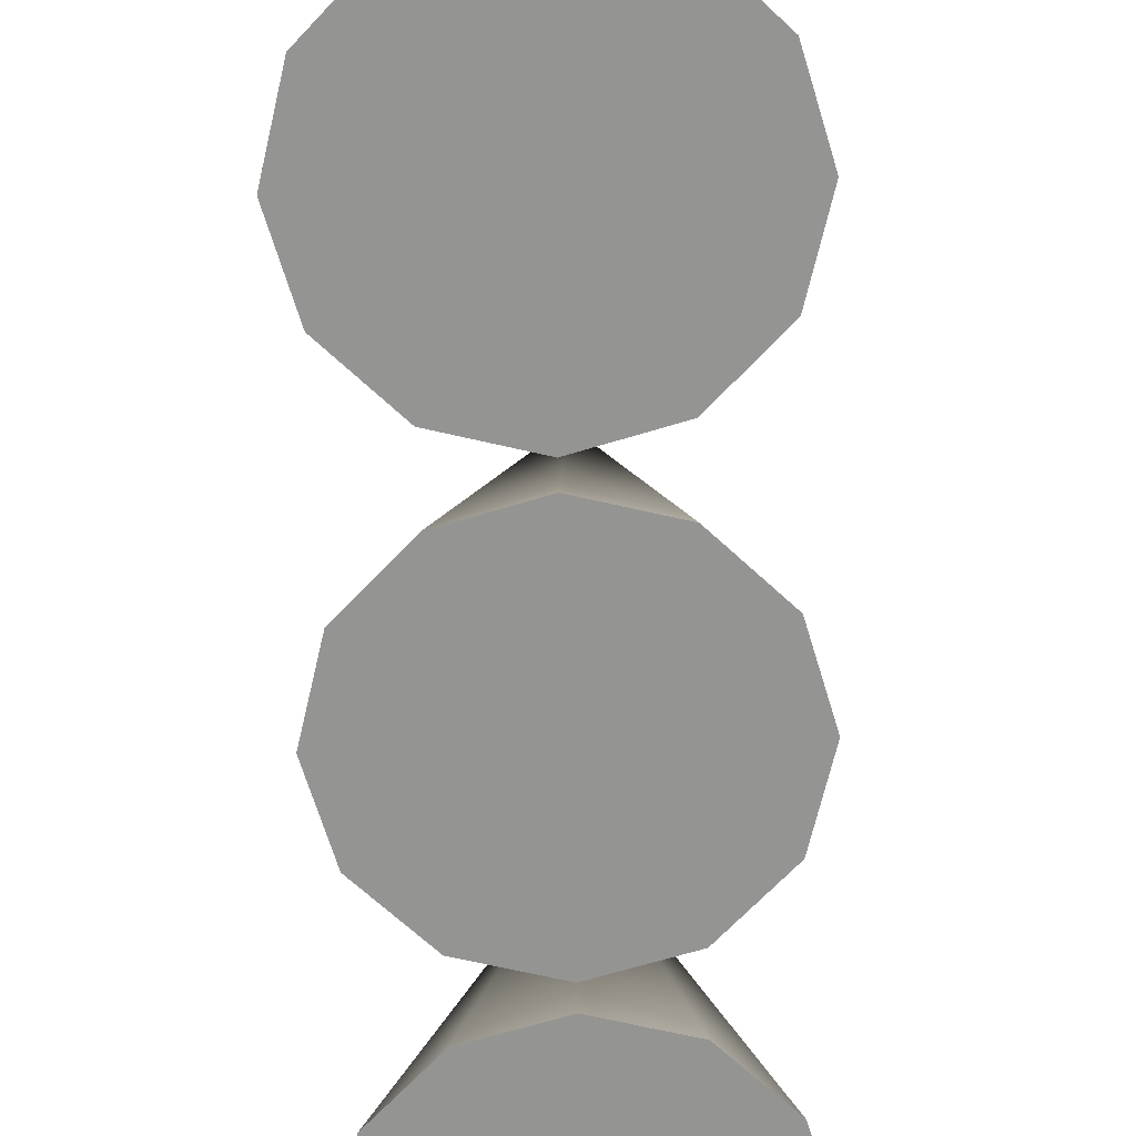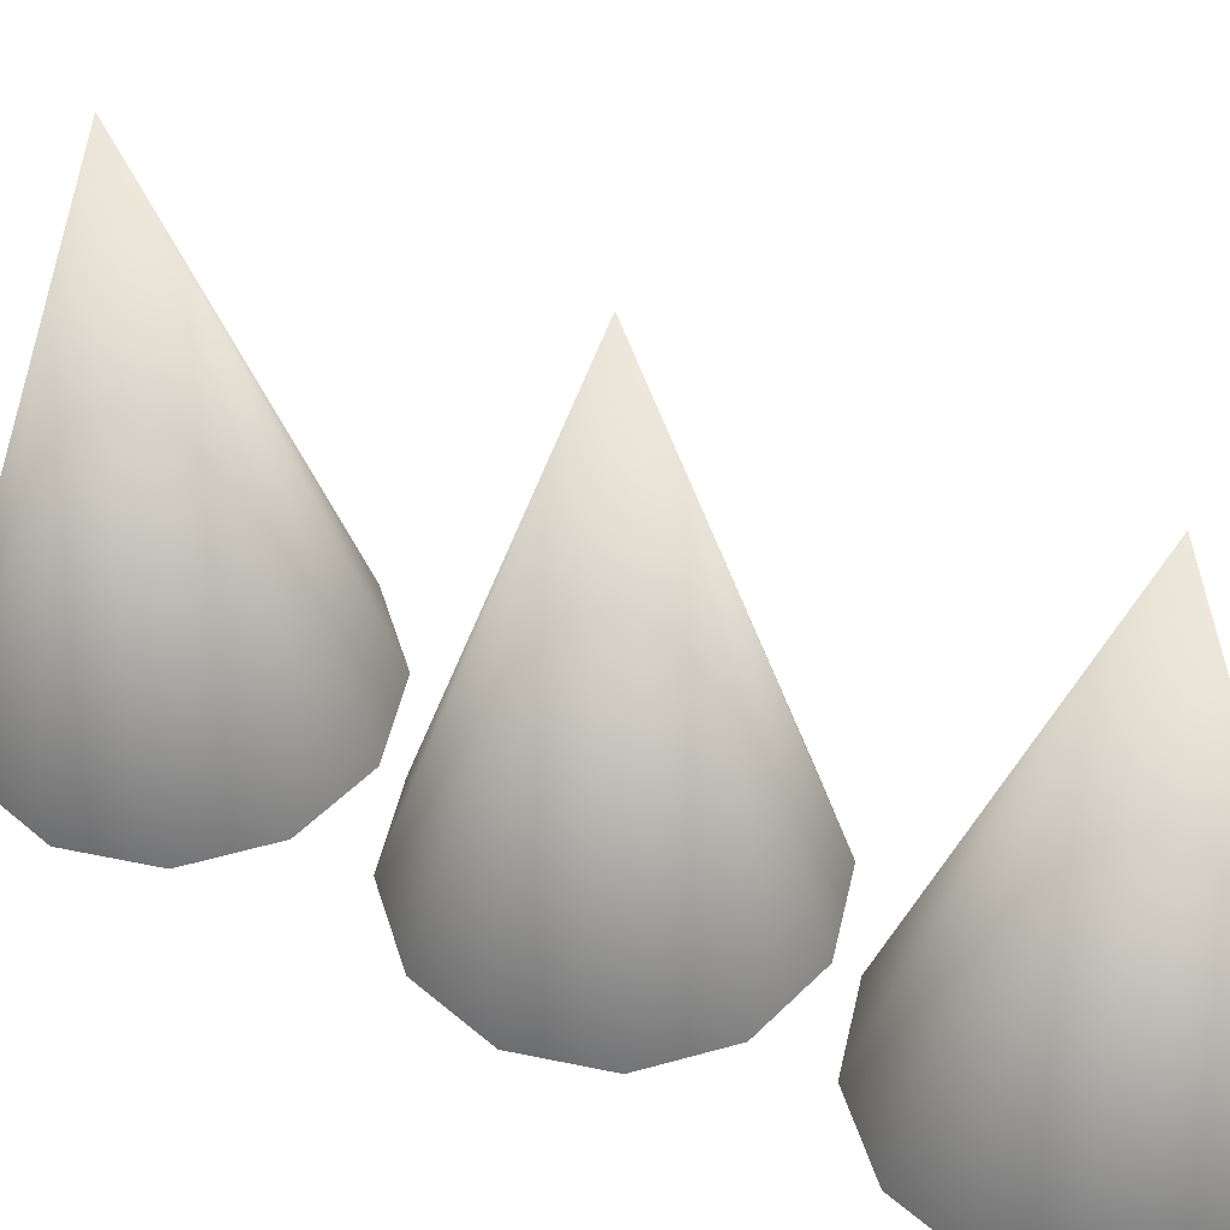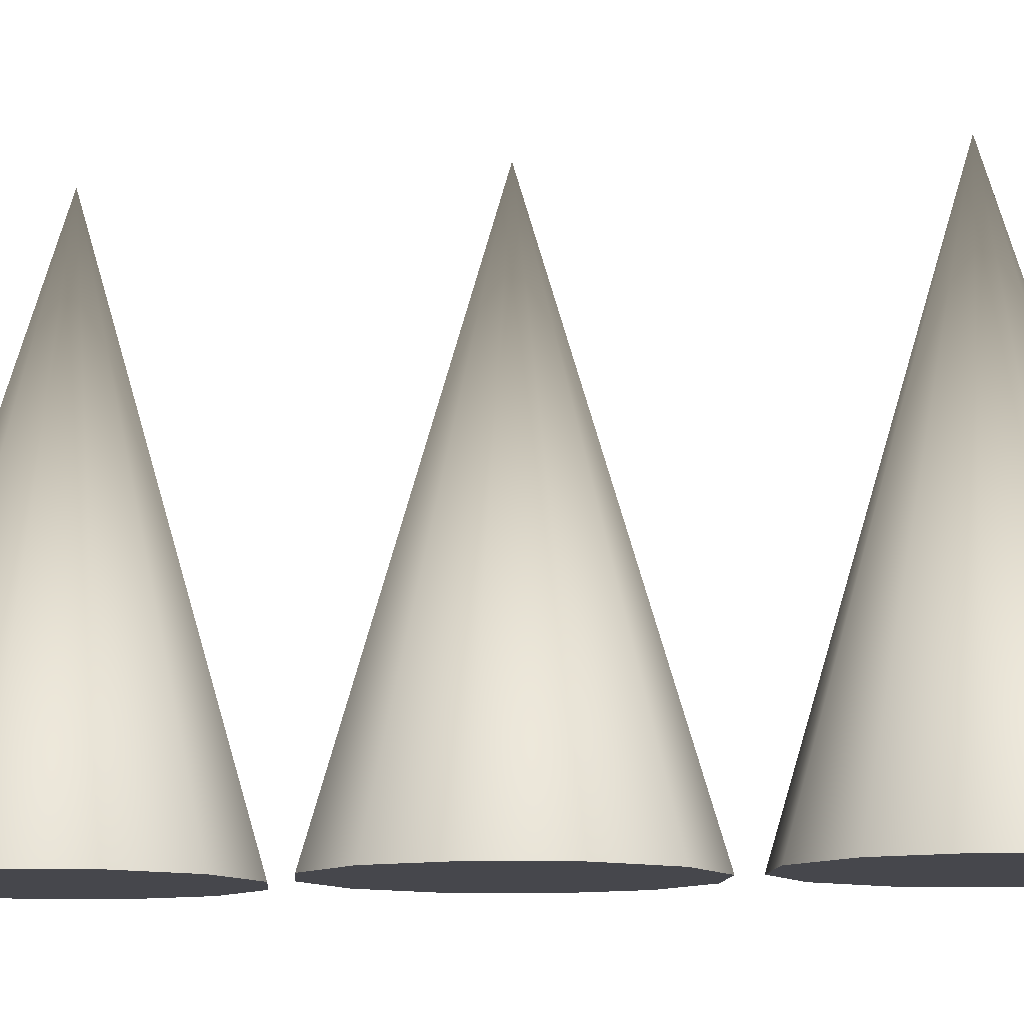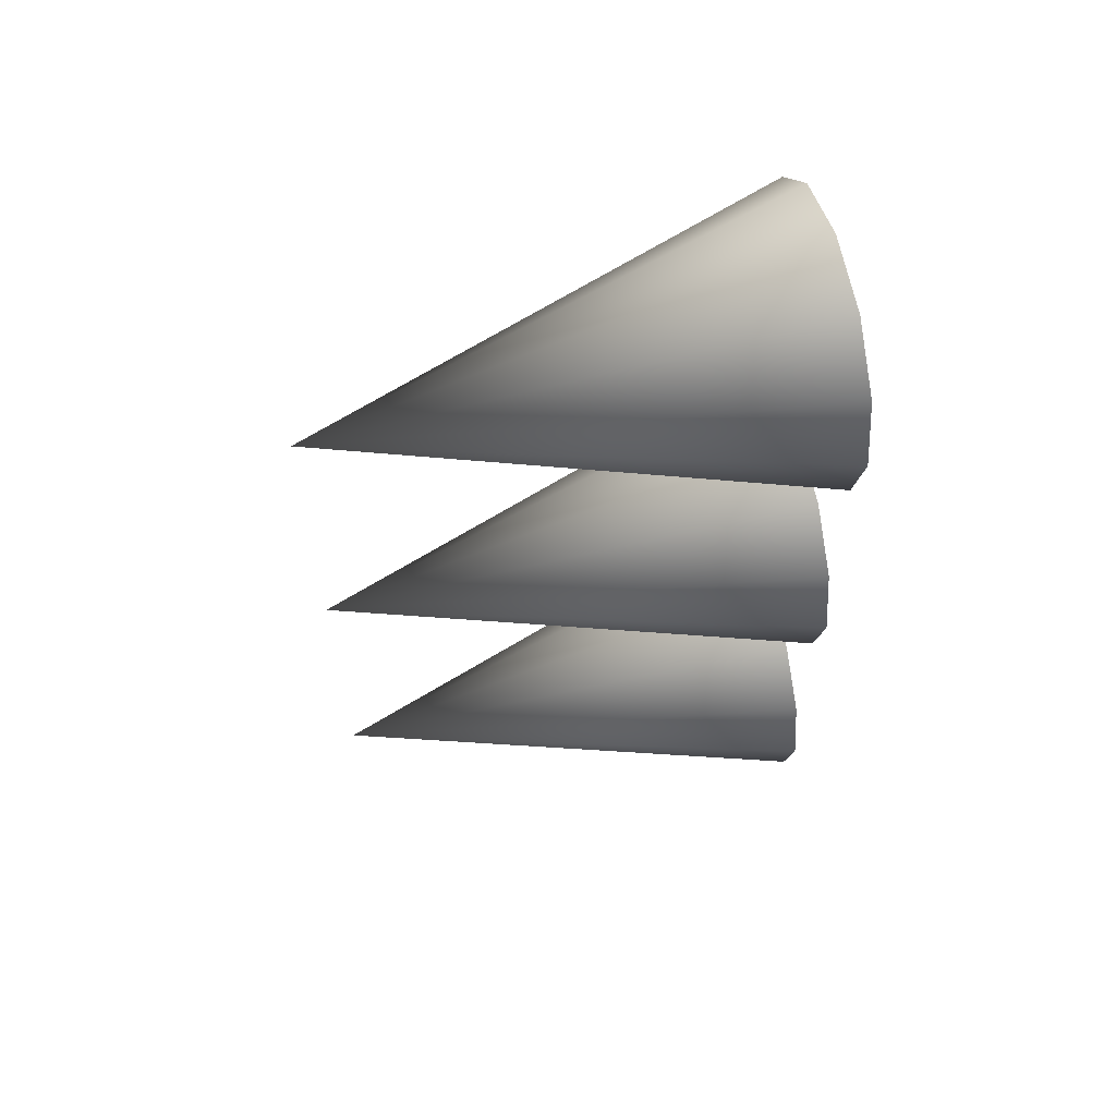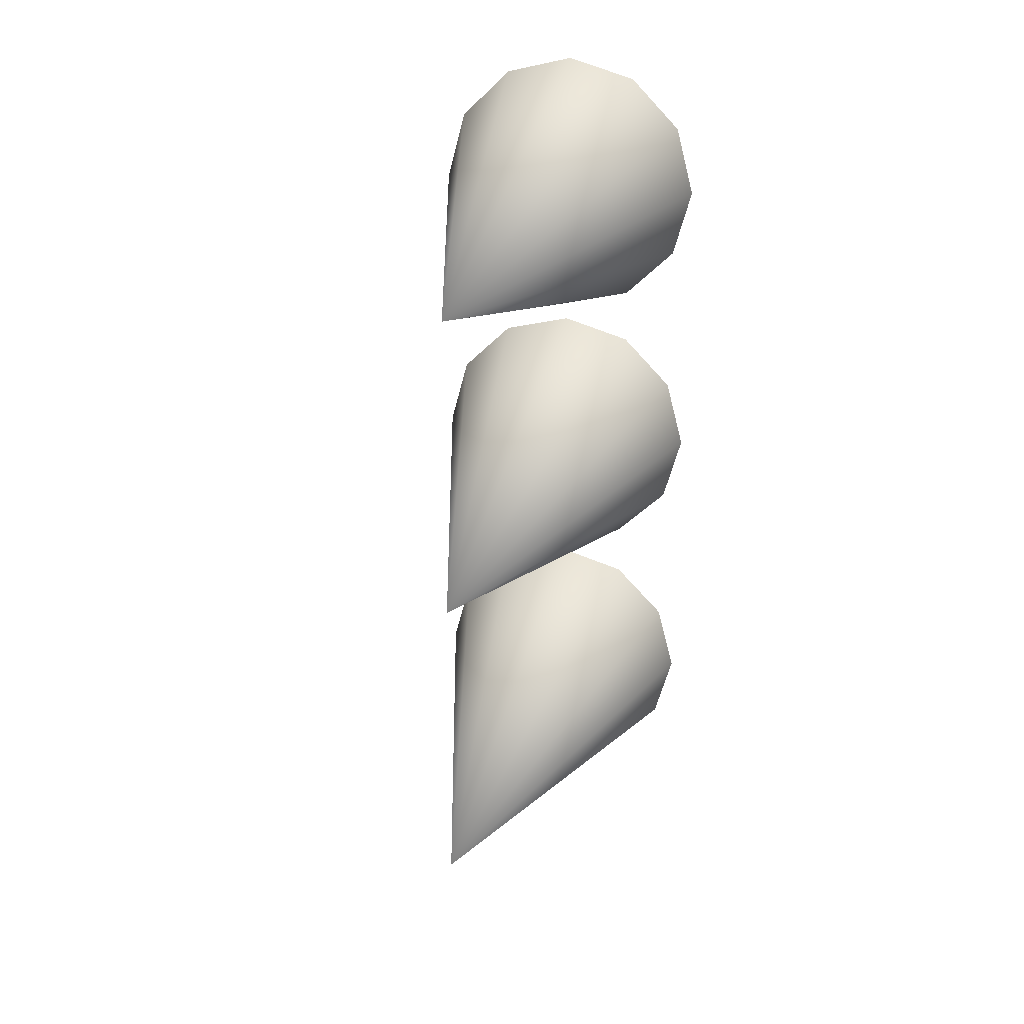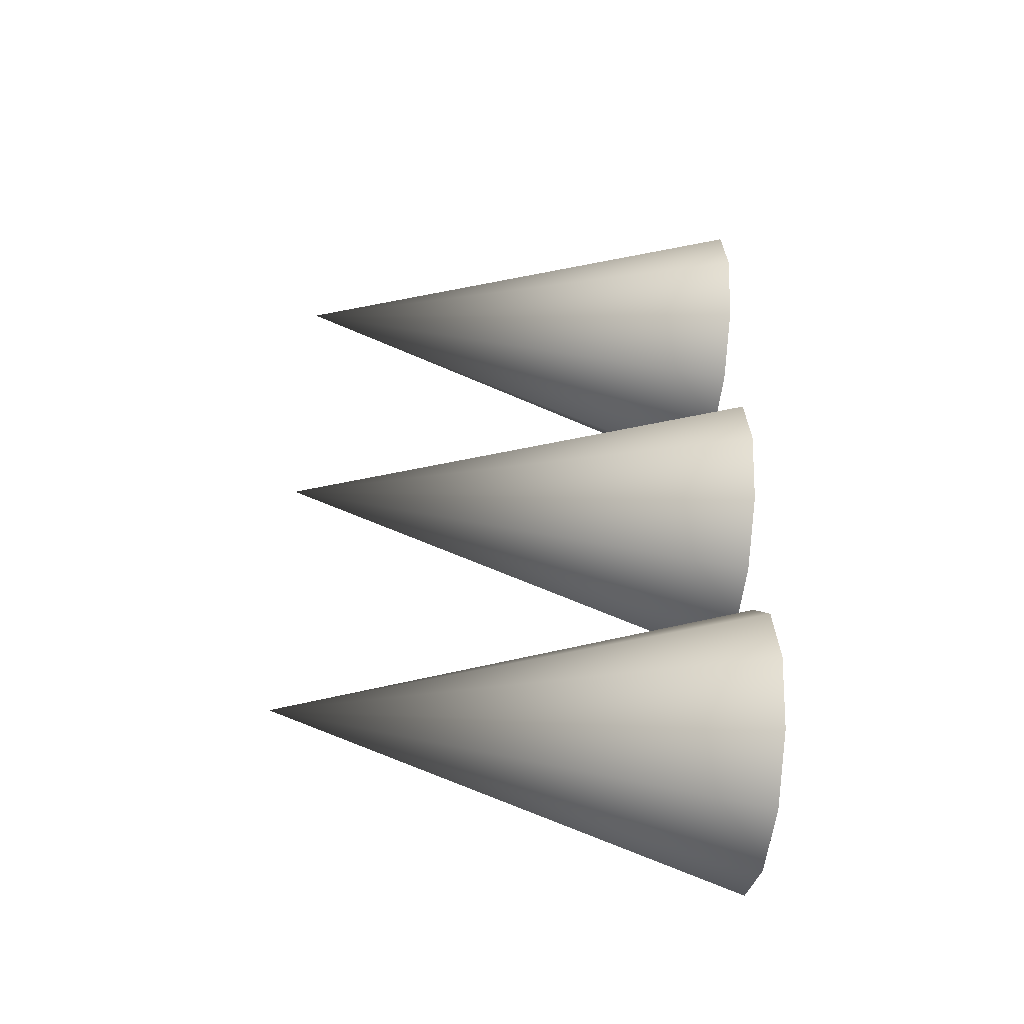
<metadata>
{"format":"obj","ext":"obj","renderer":"f3d","projection":"perspective","resolution":1024,"background":"white","views":[{"elev":-67.0,"azim":1.9,"up":"+Y"},{"elev":50.8,"azim":-62.1,"up":"+Y"},{"elev":-10.9,"azim":101.3,"up":"+Y"},{"elev":60.9,"azim":-104.4,"up":"+Z"},{"elev":25.8,"azim":-164.3,"up":"+Z"},{"elev":-45.2,"azim":-97.5,"up":"+Z"}]}
</metadata>
<code>
o Cone.003_Cone
v 20.8 0 26.24
v 20.16 0 28.64
v 18.4 0 30.4
v 16 0 31.04
v 13.6 0 30.4
v 11.84 0 28.64
v 11.2 0 26.24
v 11.84 0 23.84
v 13.6 0 22.08
v 16 0 21.44
v 18.4 0 22.08
v 20.16 0 23.84
v 16 16 26.24
v 20.8 0 16
v 20.16 0 18.4
v 18.4 0 20.16
v 16 0 20.8
v 13.6 0 20.16
v 11.84 0 18.4
v 11.2 0 16
v 11.84 0 13.6
v 13.6 0 11.84
v 16 0 11.2
v 18.4 0 11.84
v 20.16 0 13.6
v 16 16 16
v 20.8 0 5.76
v 20.16 0 8.16
v 18.4 0 9.917
v 16 0 10.56
v 13.6 0 9.917
v 11.84 0 8.16
v 11.2 0 5.76
v 11.84 0 3.36
v 13.6 0 1.603
v 16 0 0.96
v 18.4 0 1.603
v 20.16 0 3.36
v 16 16 5.76
f 1 13 2
f 2 13 3
f 3 13 4
f 4 13 5
f 5 13 6
f 6 13 7
f 7 13 8
f 8 13 9
f 9 13 10
f 10 13 11
f 10 12 4
f 11 13 12
f 12 13 1
f 14 26 15
f 15 26 16
f 16 26 17
f 17 26 18
f 18 26 19
f 19 26 20
f 20 26 21
f 21 26 22
f 22 26 23
f 23 26 24
f 15 17 21
f 24 26 25
f 25 26 14
f 27 39 28
f 28 39 29
f 29 39 30
f 30 39 31
f 31 39 32
f 32 39 33
f 33 39 34
f 34 39 35
f 35 39 36
f 36 39 37
f 36 38 30
f 37 39 38
f 38 39 27
f 12 1 4
f 1 2 4
f 2 3 4
f 4 5 6
f 6 7 4
f 7 8 4
f 8 9 10
f 10 11 12
f 8 10 4
f 25 14 15
f 15 16 17
f 17 18 19
f 19 20 17
f 20 21 17
f 21 22 23
f 23 24 21
f 24 25 21
f 25 15 21
f 38 27 30
f 27 28 30
f 28 29 30
f 30 31 32
f 32 33 30
f 33 34 30
f 34 35 36
f 36 37 38
f 34 36 30

</code>
